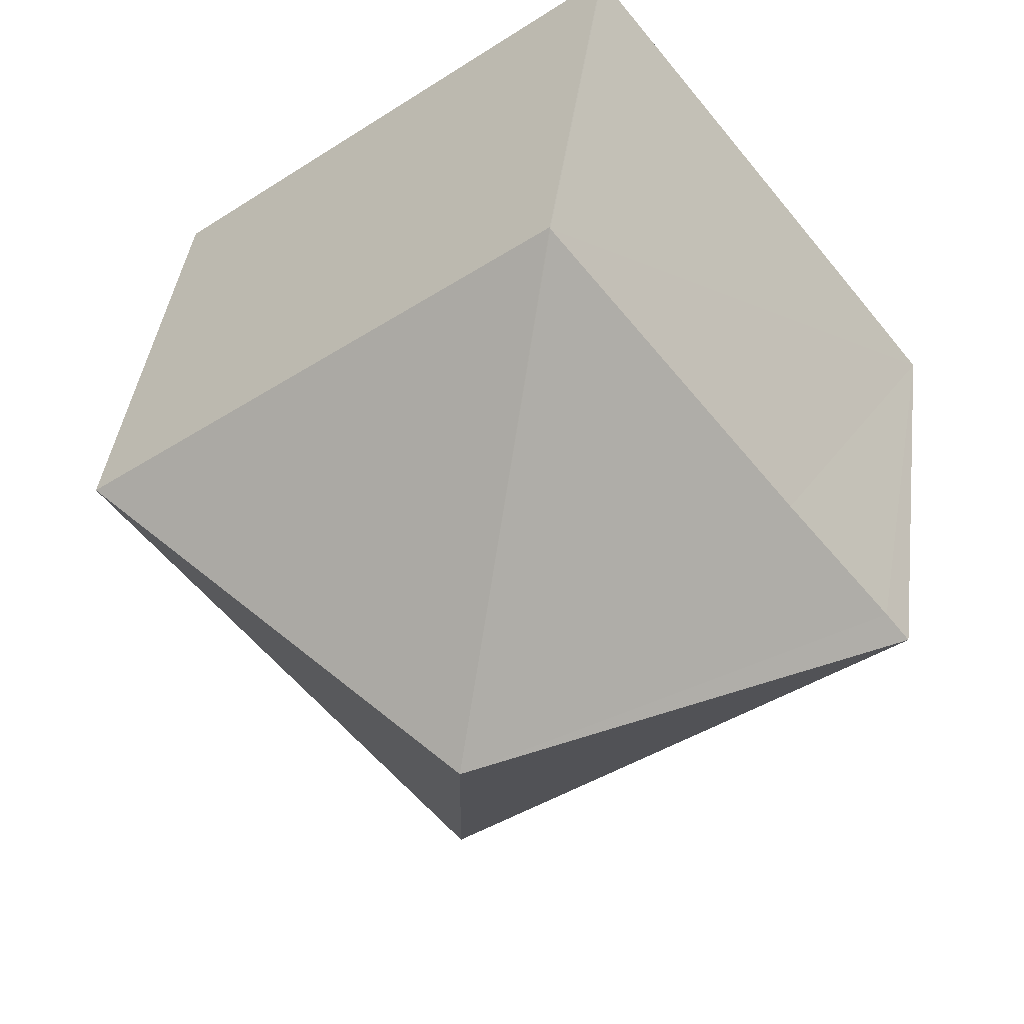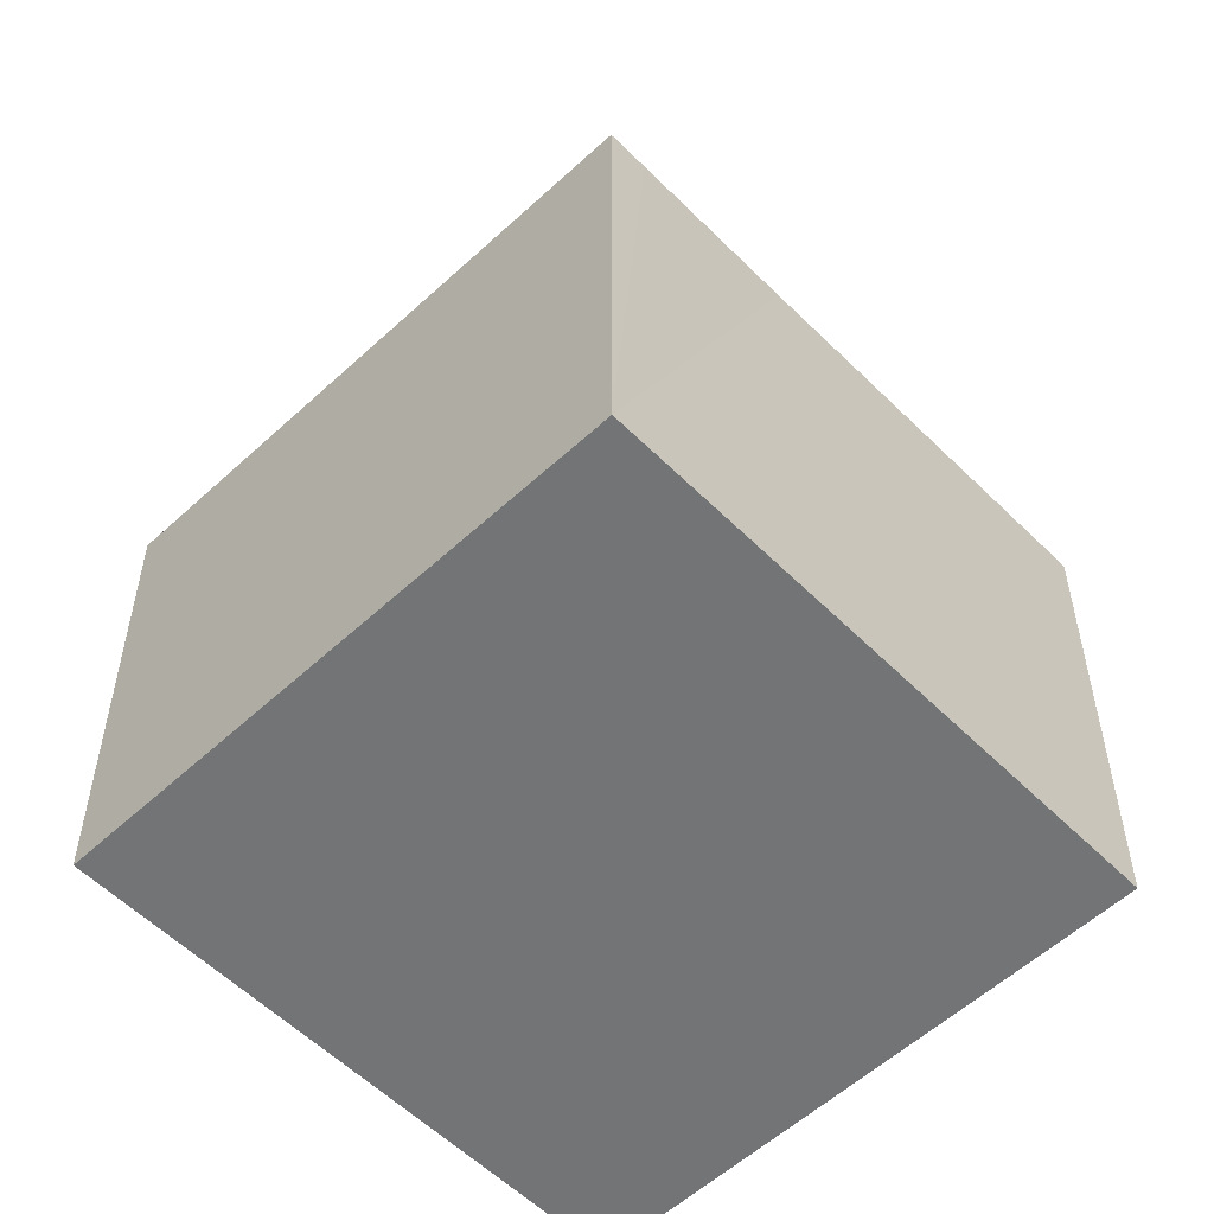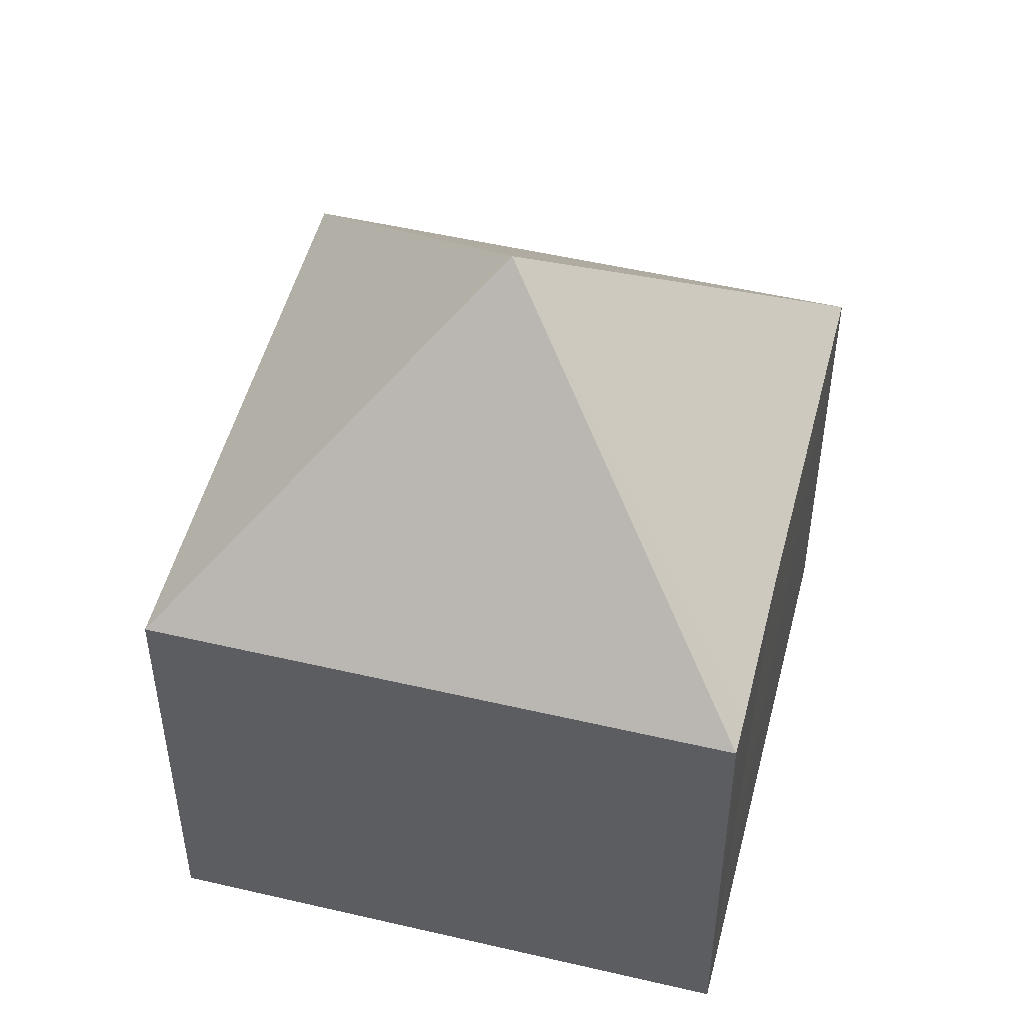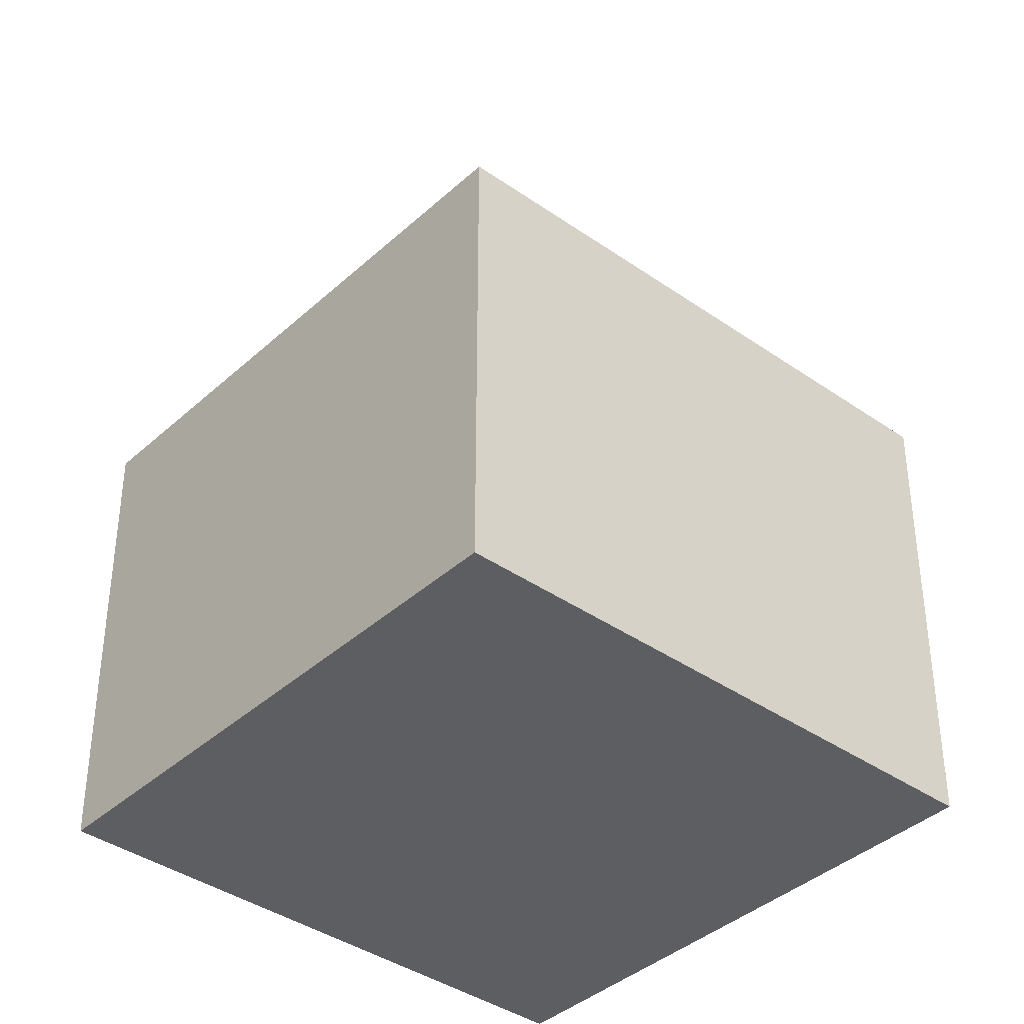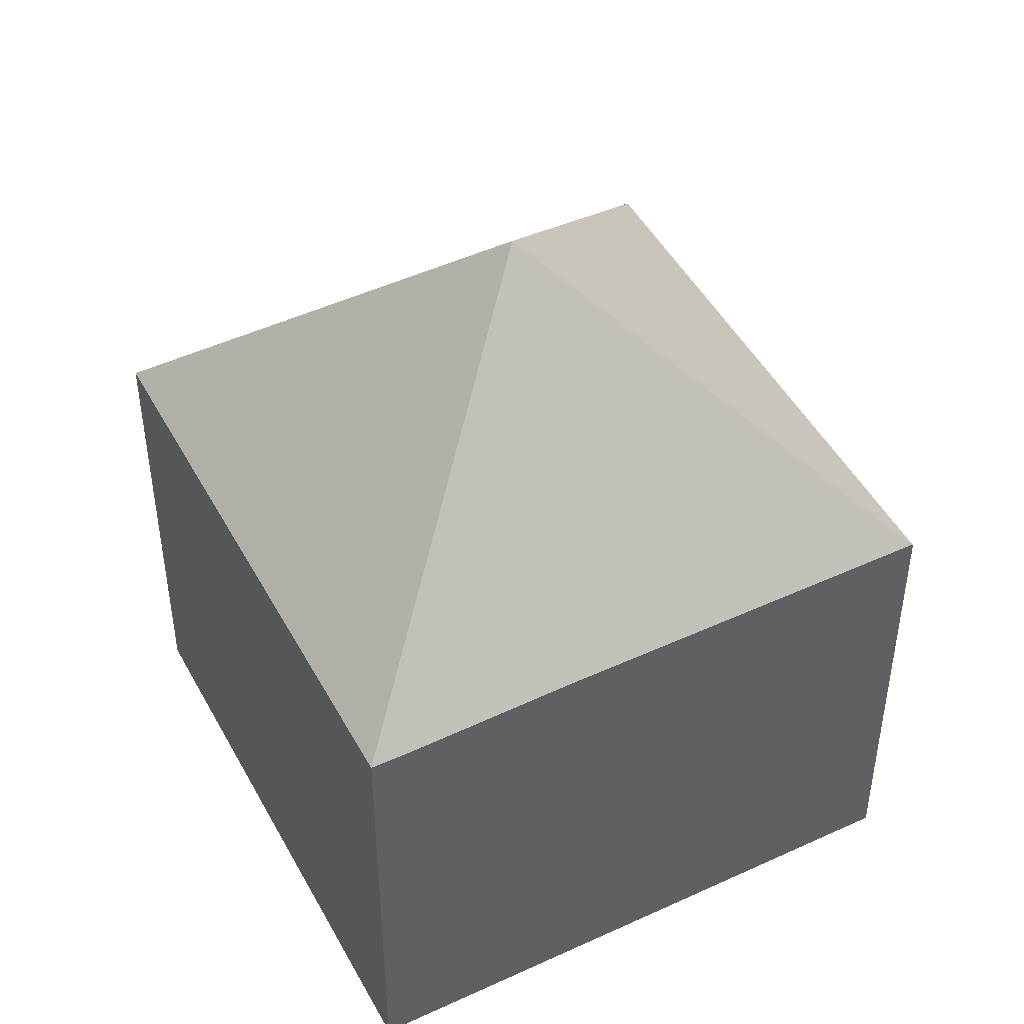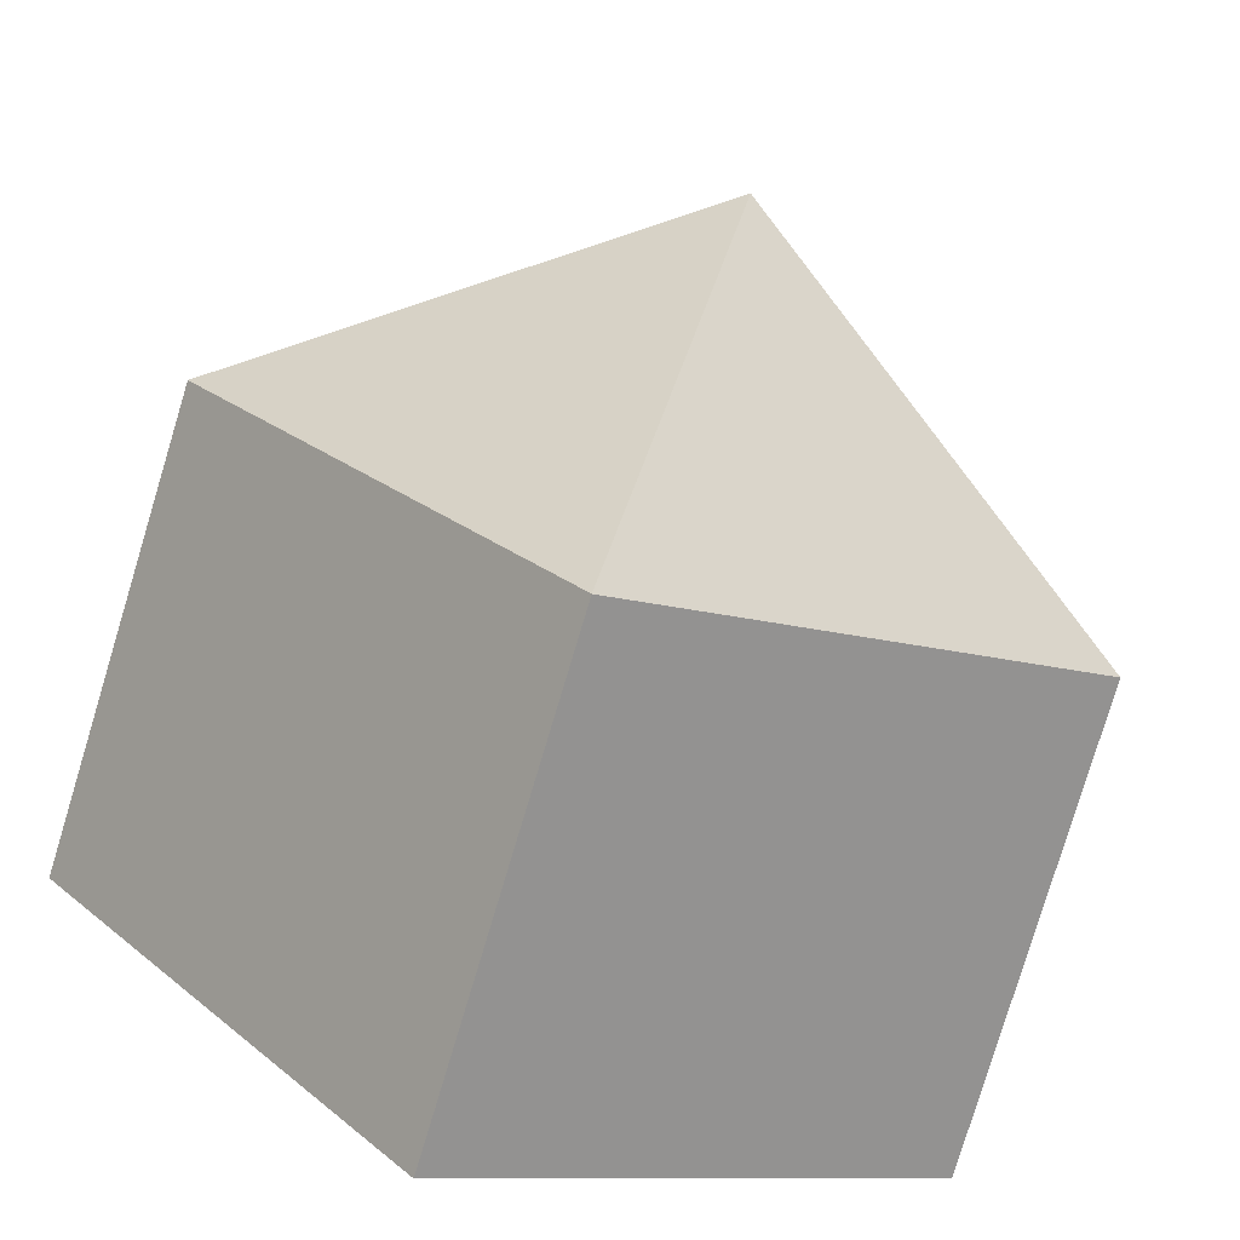
<metadata>
{"format":"obj","ext":"obj","renderer":"f3d","projection":"perspective","resolution":1024,"background":"white","views":[{"elev":40.4,"azim":-172.7,"up":"+Z"},{"elev":-56.1,"azim":-97.9,"up":"+Y"},{"elev":50.7,"azim":-127.6,"up":"+Y"},{"elev":-38.8,"azim":86.7,"up":"+Y"},{"elev":47.5,"azim":-79.3,"up":"+Y"},{"elev":-79.8,"azim":163.2,"up":"+Z"}]}
</metadata>
<code>
v  6.903 12.59 0.904
v  13.39 7.693 2.136
v  13.8 7.693 1.814
v  6.146 7.693 7.805
v  13.4 7.694 1.3
v  7.674 7.693 -6.008
v  0 7.693 4.711e-16
v  0.413 7.684 0.527
v  2.166 7.712 2.721
v  6.134 7.712 7.789
v  0 0 0
v  0.413 -3.227e-17 0.527
v  6.134 -4.769e-16 7.789
v  2.166 -1.666e-16 2.721
v  6.146 -4.779e-16 7.805
v  13.39 -1.308e-16 2.136
v  13.8 -1.111e-16 1.814
v  7.674 3.679e-16 -6.008
v  13.4 -7.96e-17 1.3
g defaultobject
f 1 2 3
f 2 1 4
f 5 1 3
f 1 5 6
f 1 6 7
f 8 1 7
f 1 8 9
f 1 9 10
f 1 10 4
f 11 8 7
f 8 11 9
f 9 11 10
f 10 11 12
f 10 12 13
f 13 12 14
f 13 4 10
f 4 13 15
f 15 2 4
f 2 15 16
f 2 16 3
f 3 16 17
f 17 5 3
f 5 17 6
f 6 17 18
f 18 17 19
f 18 7 6
f 7 18 11
f 16 19 17
f 19 16 15
f 19 15 13
f 19 13 14
f 19 14 18
f 18 14 12
f 18 12 11

</code>
